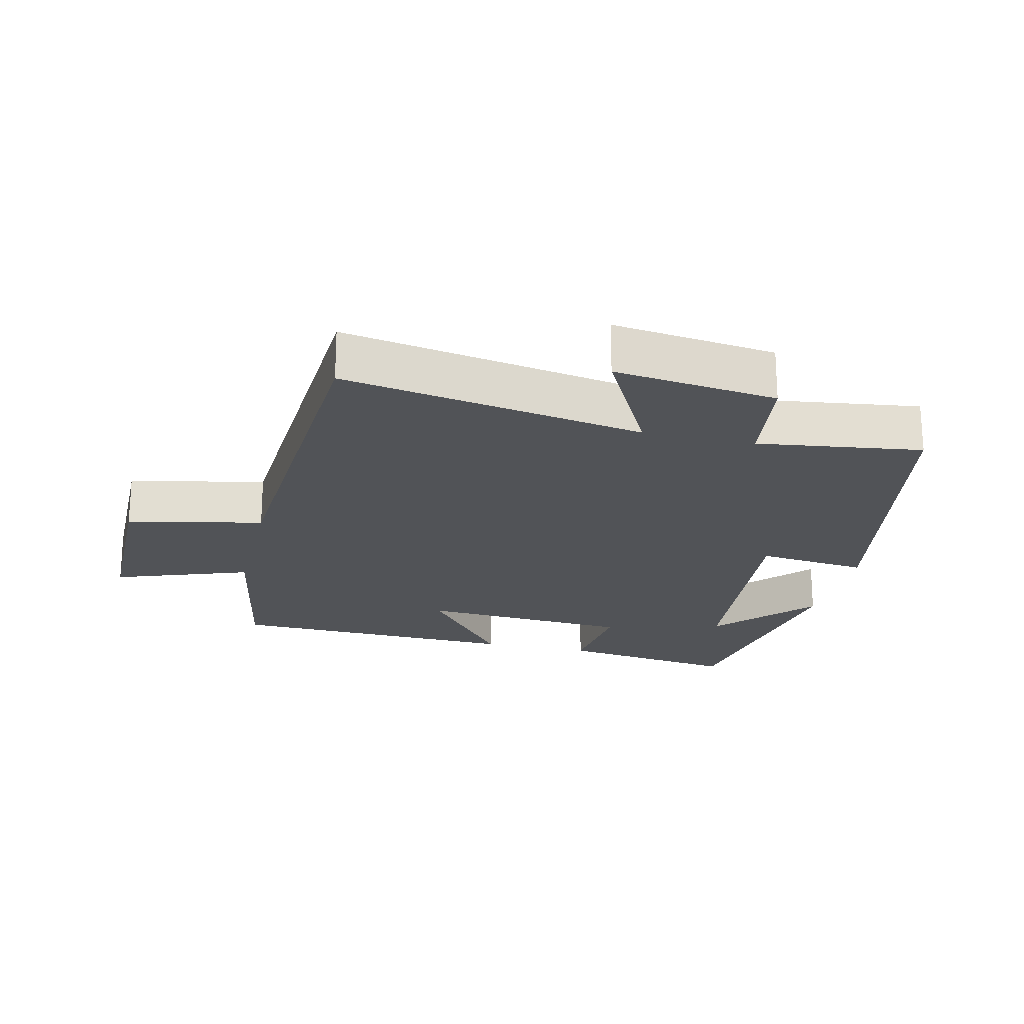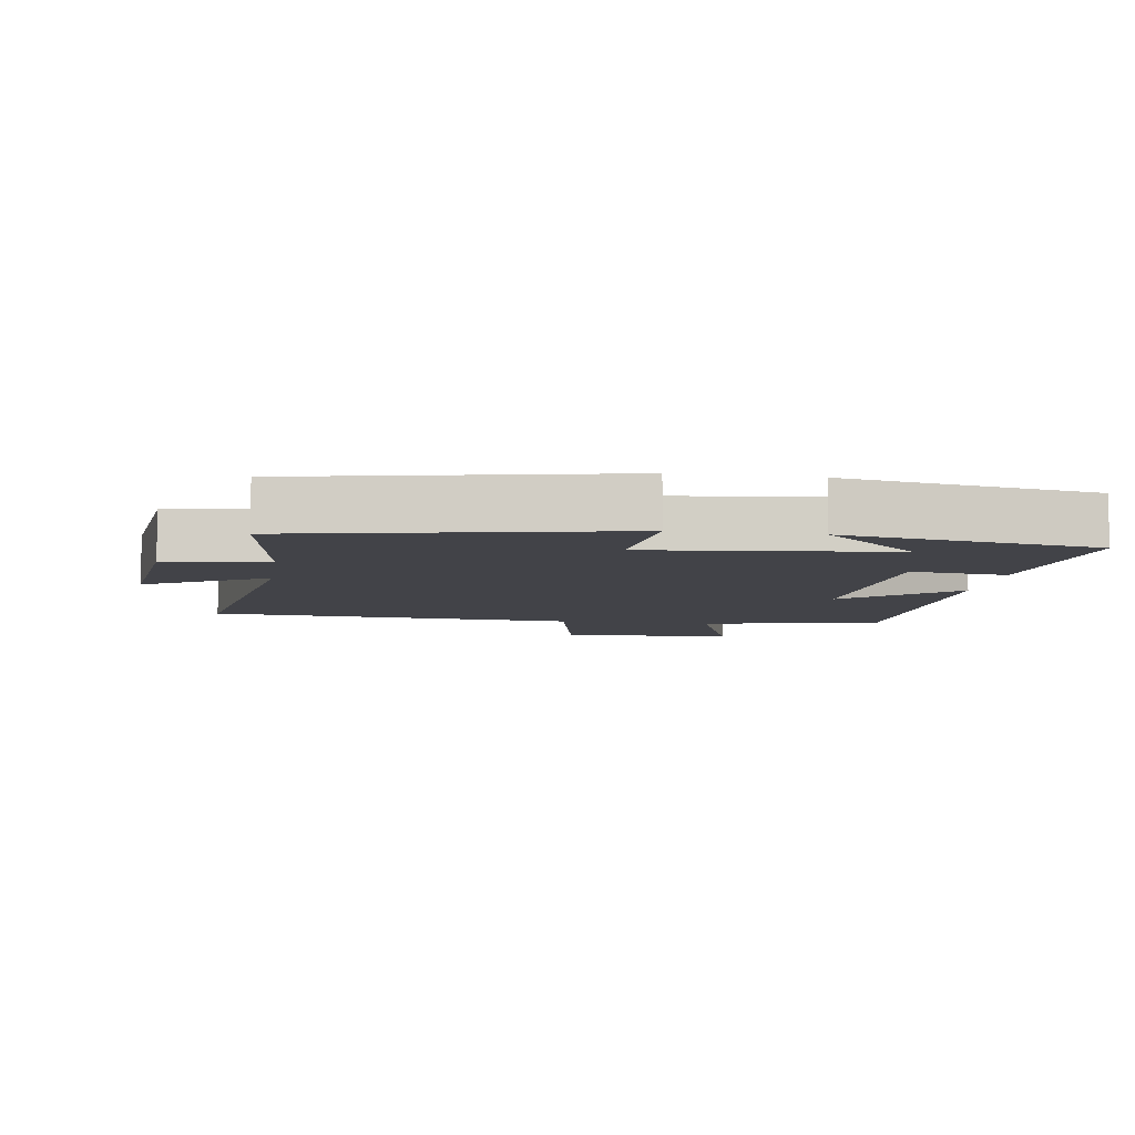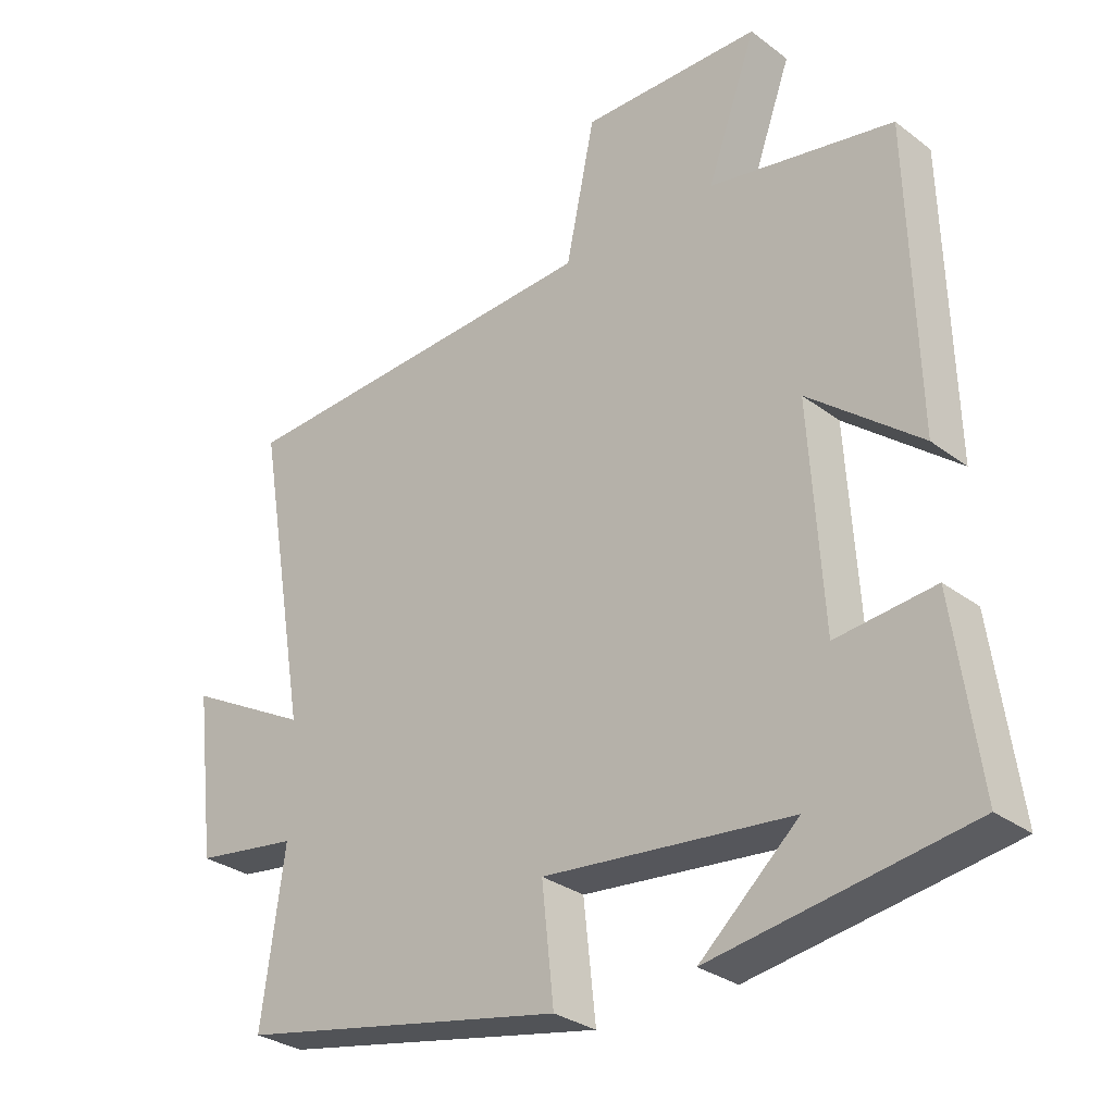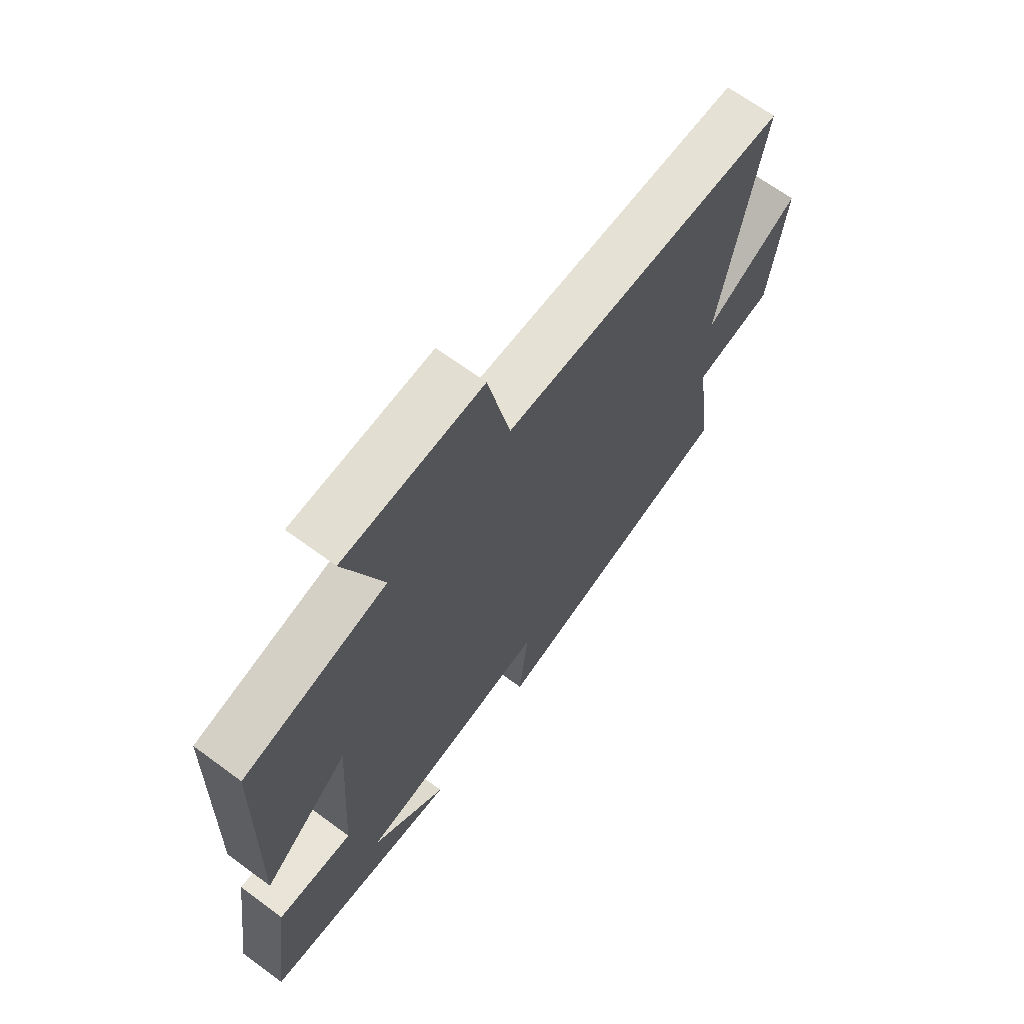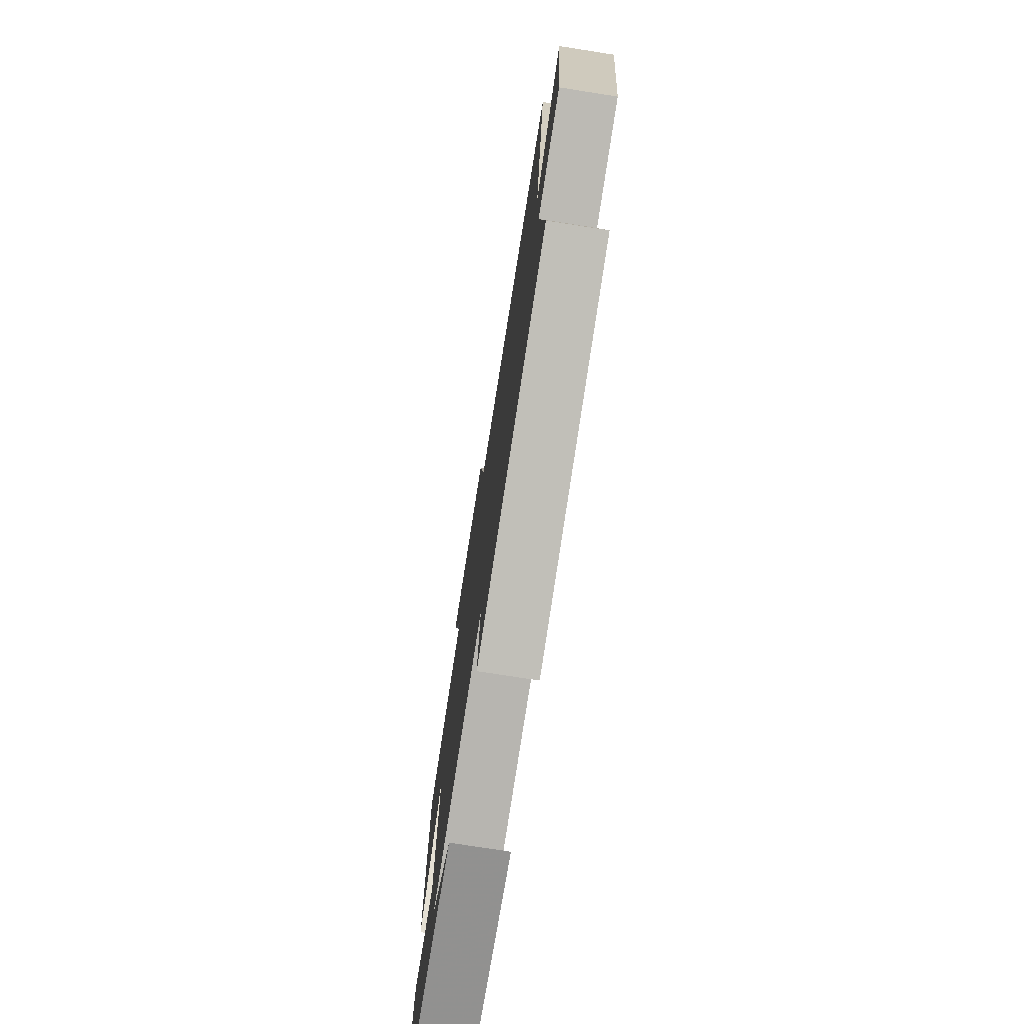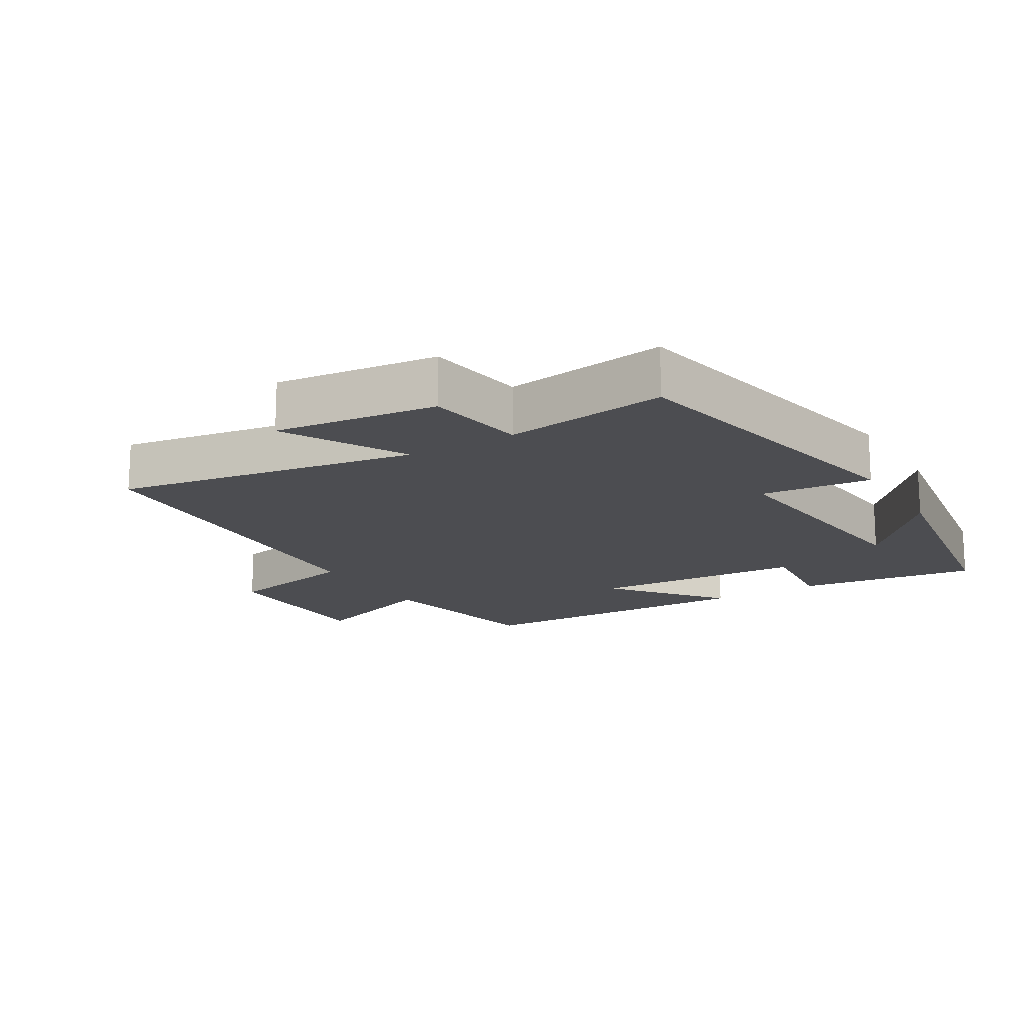
<metadata>
{"format":"obj","ext":"obj","renderer":"f3d","projection":"perspective","resolution":1024,"background":"white","views":[{"elev":-21.7,"azim":76.7,"up":"+Y"},{"elev":-7.6,"azim":171.7,"up":"+Y"},{"elev":-30.0,"azim":-137.6,"up":"+Z"},{"elev":67.5,"azim":-53.6,"up":"+Z"},{"elev":-75.2,"azim":81.1,"up":"+Z"},{"elev":-16.2,"azim":121.3,"up":"+Y"}]}
</metadata>
<code>
v 0.578 0.07 0.467
v 0.5 0.07 0.012
v 0.684 0.07 0.11
v 0.654 0.07 -0.136
v 0.5 0.07 -0.158
v 0.534 0.07 -0.405
v 0.046 0.07 -0.5
v 0.064 0.07 -0.333
v -0.304 0.07 -0.369
v -0.158 0.07 -0.5
v -0.538 0.07 -0.439
v -0.5 0.07 -0.166
v -0.354 0.07 -0.182
v -0.334 0.07 0.14
v -0.5 0.07 0.008
v -0.488 0.07 0.45
v -0.214 0.07 0.5
v -0.287 0.07 0.703
v -0.021 0.07 0.705
v 0.022 0.07 0.5
v 0.578 0 0.467
v 0.5 0 0.012
v 0.684 0 0.11
v 0.654 0 -0.136
v 0.5 0 -0.158
v 0.534 0 -0.405
v 0.046 0 -0.5
v 0.064 0 -0.333
v -0.304 0 -0.369
v -0.158 0 -0.5
v -0.538 0 -0.439
v -0.5 0 -0.166
v -0.354 0 -0.182
v -0.334 0 0.14
v -0.5 0 0.008
v -0.488 0 0.45
v -0.214 0 0.5
v -0.287 0 0.703
v -0.021 0 0.705
v 0.022 0 0.5
f 17 18 19 20
f 16 17 20
f 15 16 20
f 14 15 20
f 20 1 2
f 14 20 2
f 13 14 2
f 11 12 13
f 11 13 2
f 9 10 11
f 9 11 2
f 8 9 2
f 5 6 7 8
f 5 8 2 3
f 3 4 5
f 40 39 38 37
f 40 37 36
f 40 36 35
f 40 35 34
f 22 21 40
f 22 40 34
f 22 34 33
f 33 32 31
f 22 33 31
f 31 30 29
f 22 31 29
f 22 29 28
f 28 27 26 25
f 23 22 28 25
f 25 24 23
f 1 21 22 2
f 2 22 23 3
f 3 23 24 4
f 4 24 25 5
f 5 25 26 6
f 6 26 27 7
f 7 27 28 8
f 8 28 29 9
f 9 29 30 10
f 10 30 31 11
f 11 31 32 12
f 12 32 33 13
f 13 33 34 14
f 14 34 35 15
f 15 35 36 16
f 16 36 37 17
f 17 37 38 18
f 18 38 39 19
f 19 39 40 20
f 20 40 21 1

</code>
